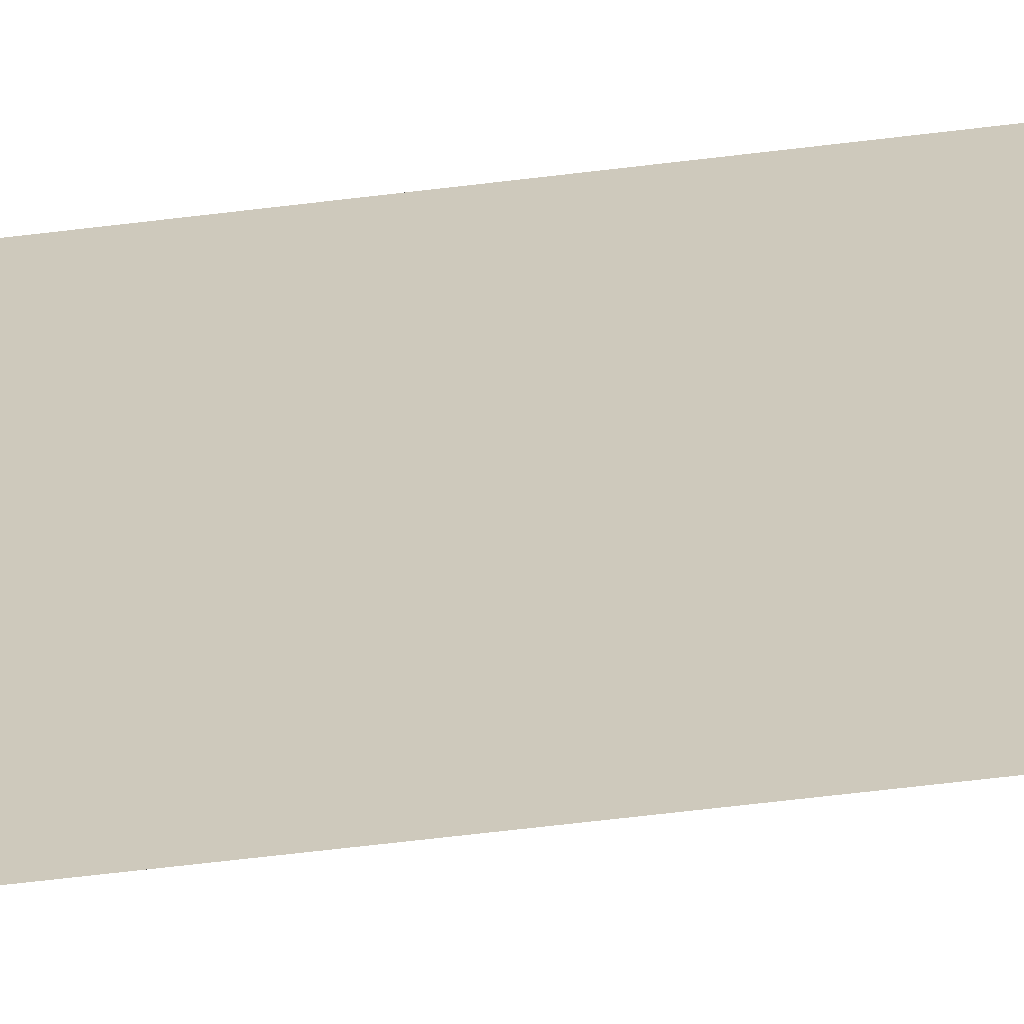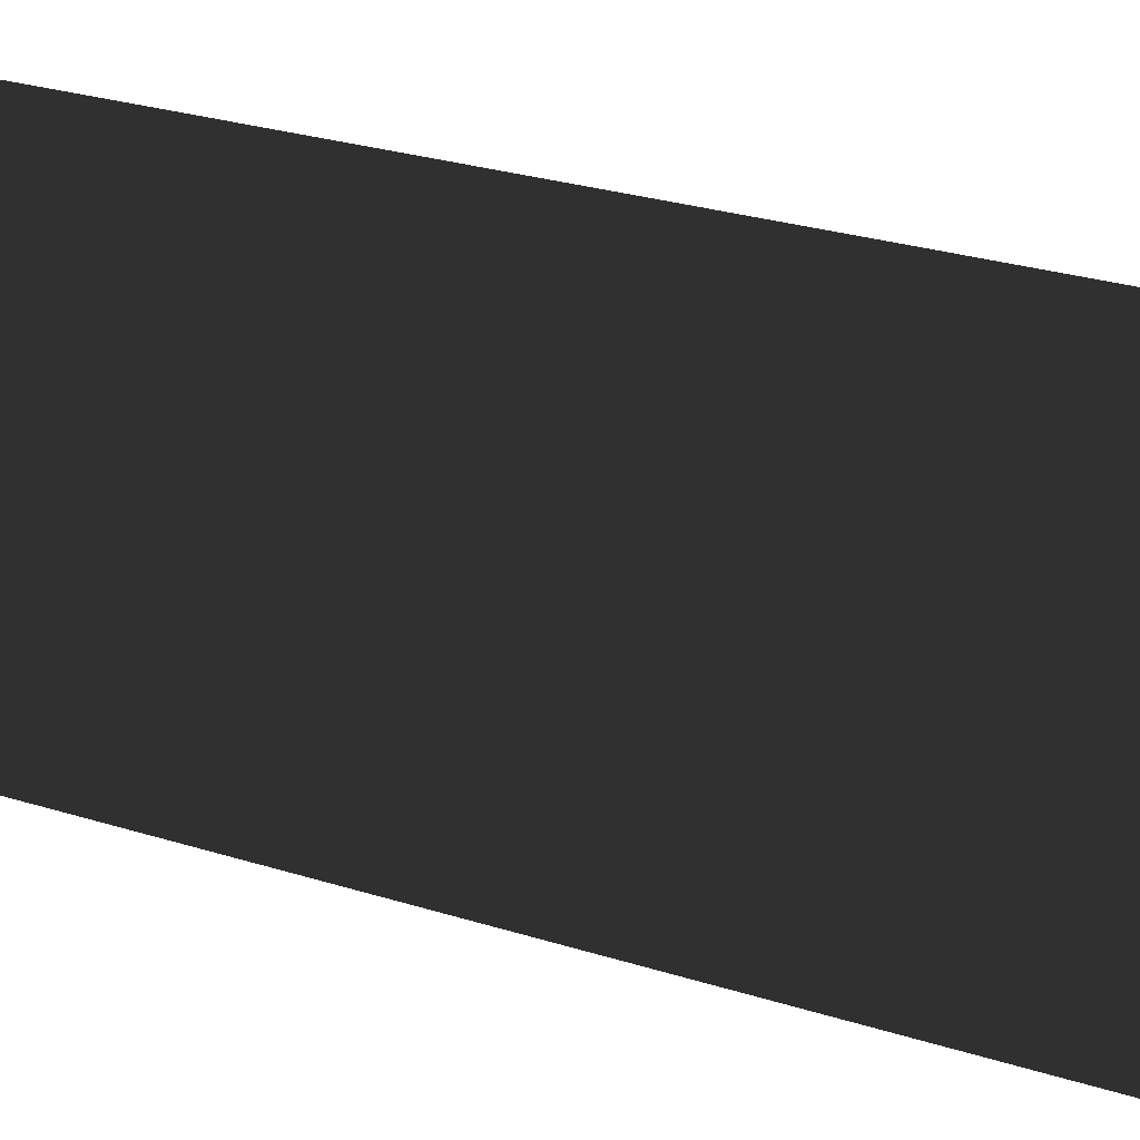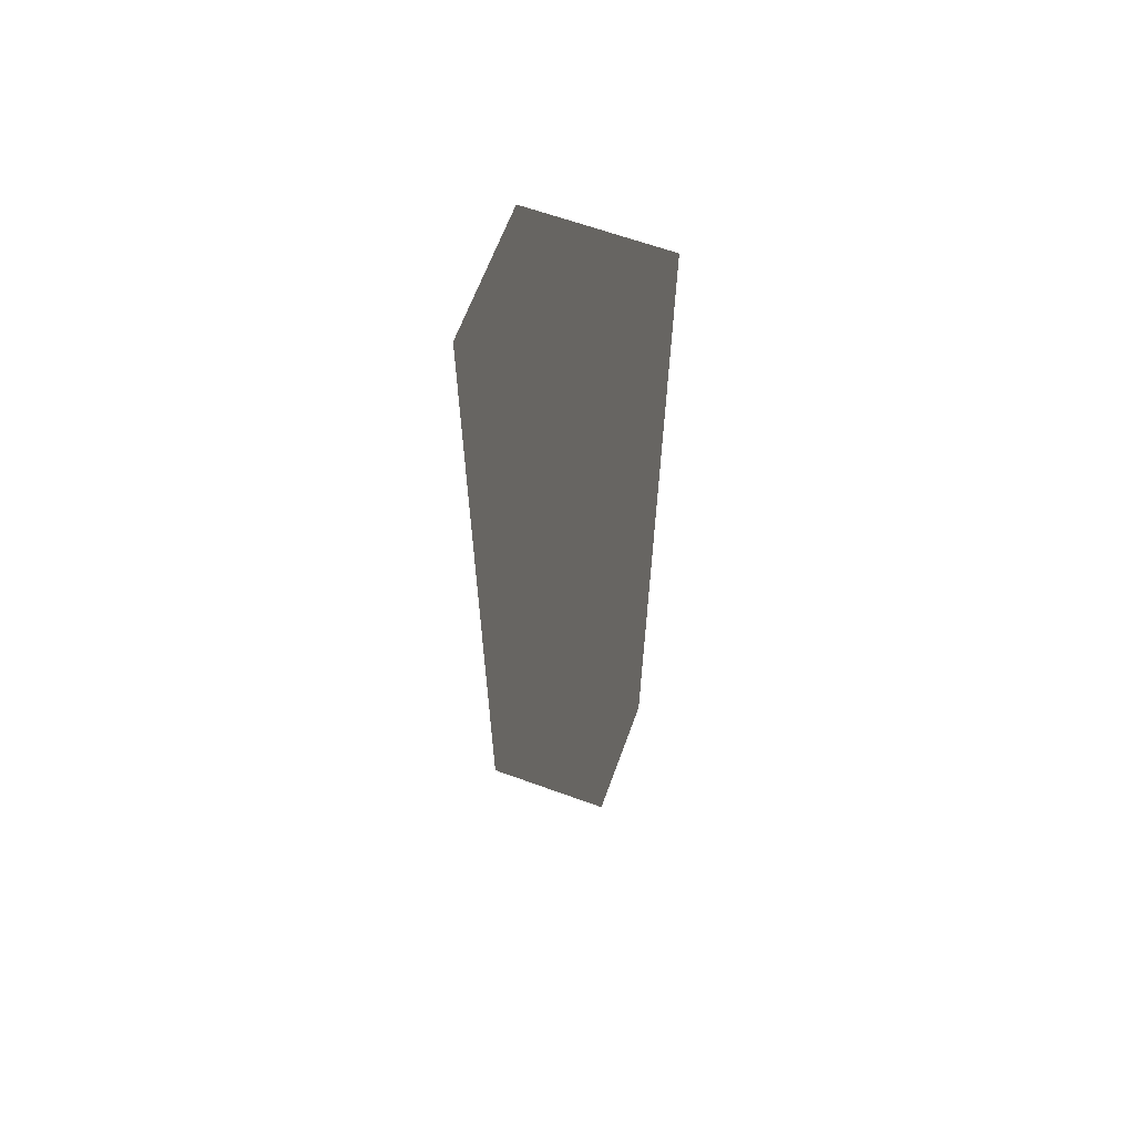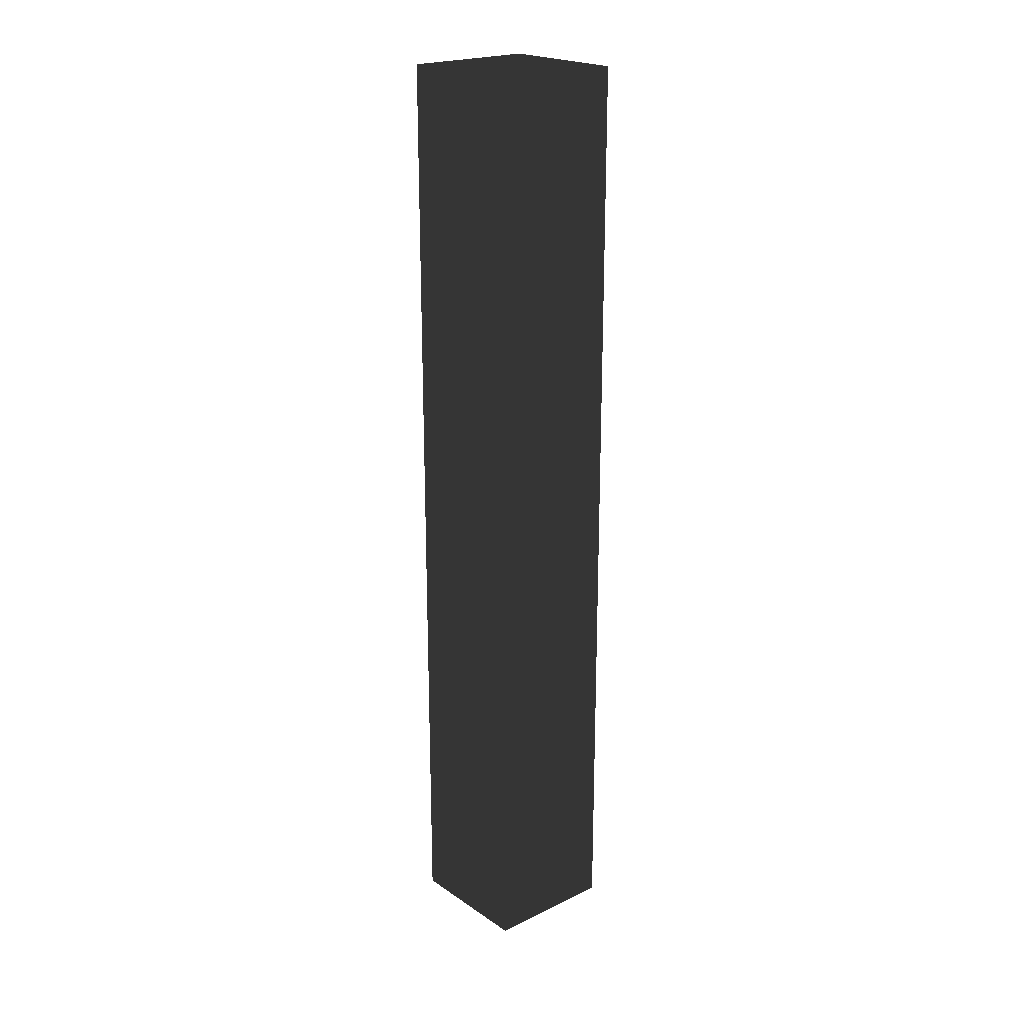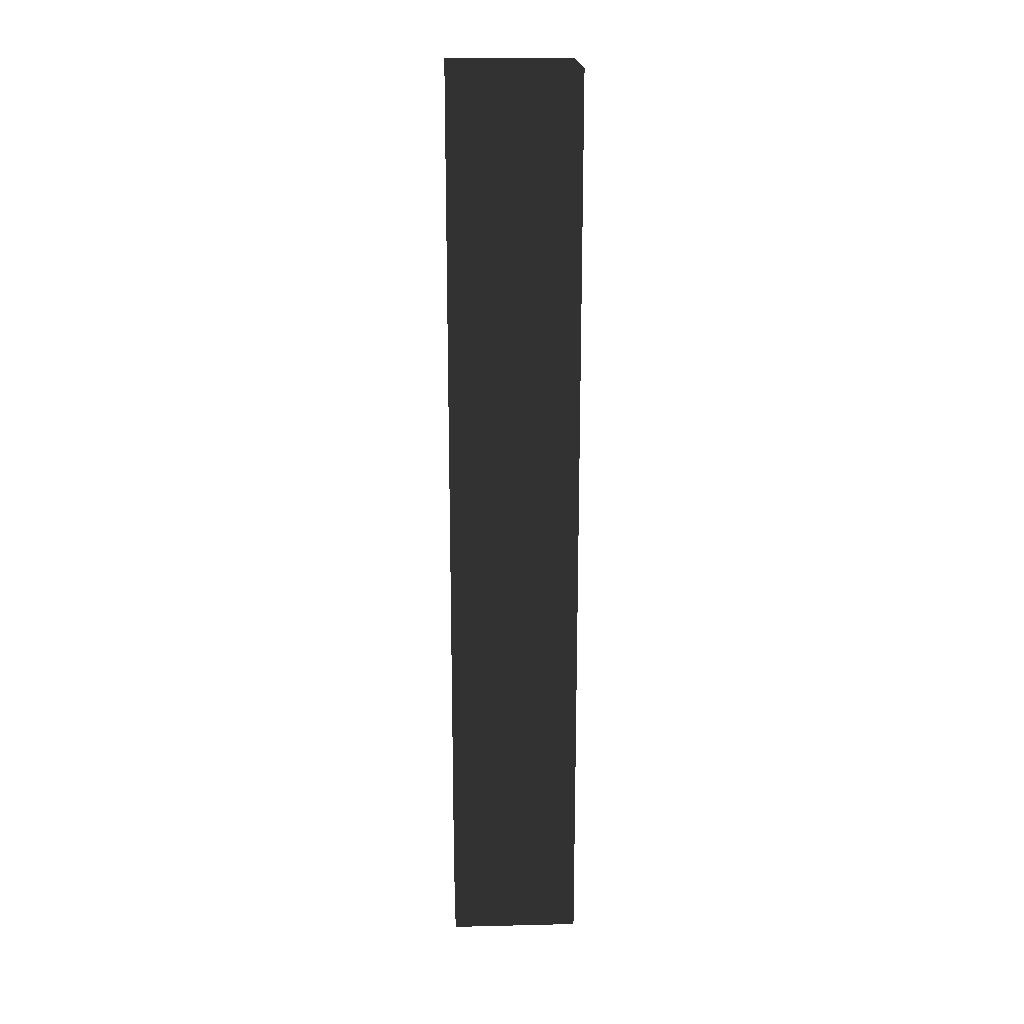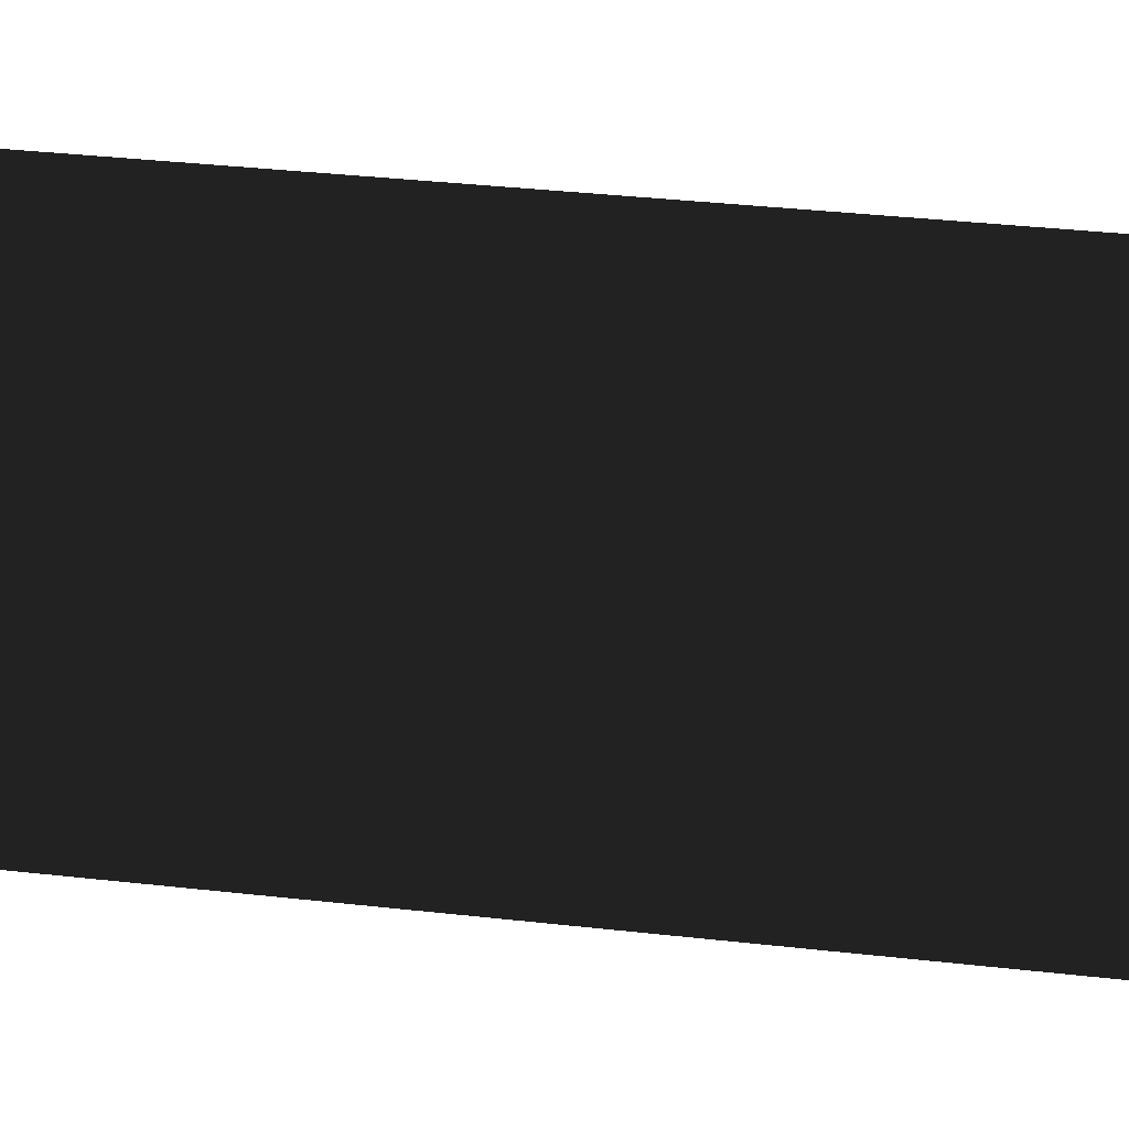
<metadata>
{"format":"obj","ext":"obj","renderer":"f3d","projection":"perspective","resolution":1024,"background":"white","views":[{"elev":-65.5,"azim":96.9,"up":"+Z"},{"elev":14.5,"azim":-48.1,"up":"+Z"},{"elev":64.3,"azim":-24.9,"up":"+Y"},{"elev":21.5,"azim":-175.4,"up":"+Y"},{"elev":18.8,"azim":-137.6,"up":"+Y"},{"elev":20.1,"azim":-75.8,"up":"+Z"}]}
</metadata>
<code>
v 0 5 0
v 0 -5 0
v 1 5 0
v 1 -5 0
v 6.123e-17 5 1
v 6.123e-17 -5 1
v -1 5 1.225e-16
v -1 -5 1.225e-16
v -1.837e-16 5 -1
v -1.837e-16 -5 -1
f 3 5 4
f 6 4 5
f 5 3 1
f 4 6 2
f 5 7 6
f 8 6 7
f 7 5 1
f 6 8 2
f 7 9 8
f 10 8 9
f 9 7 1
f 8 10 2
f 9 3 10
f 4 10 3
f 3 9 1
f 10 4 2

</code>
